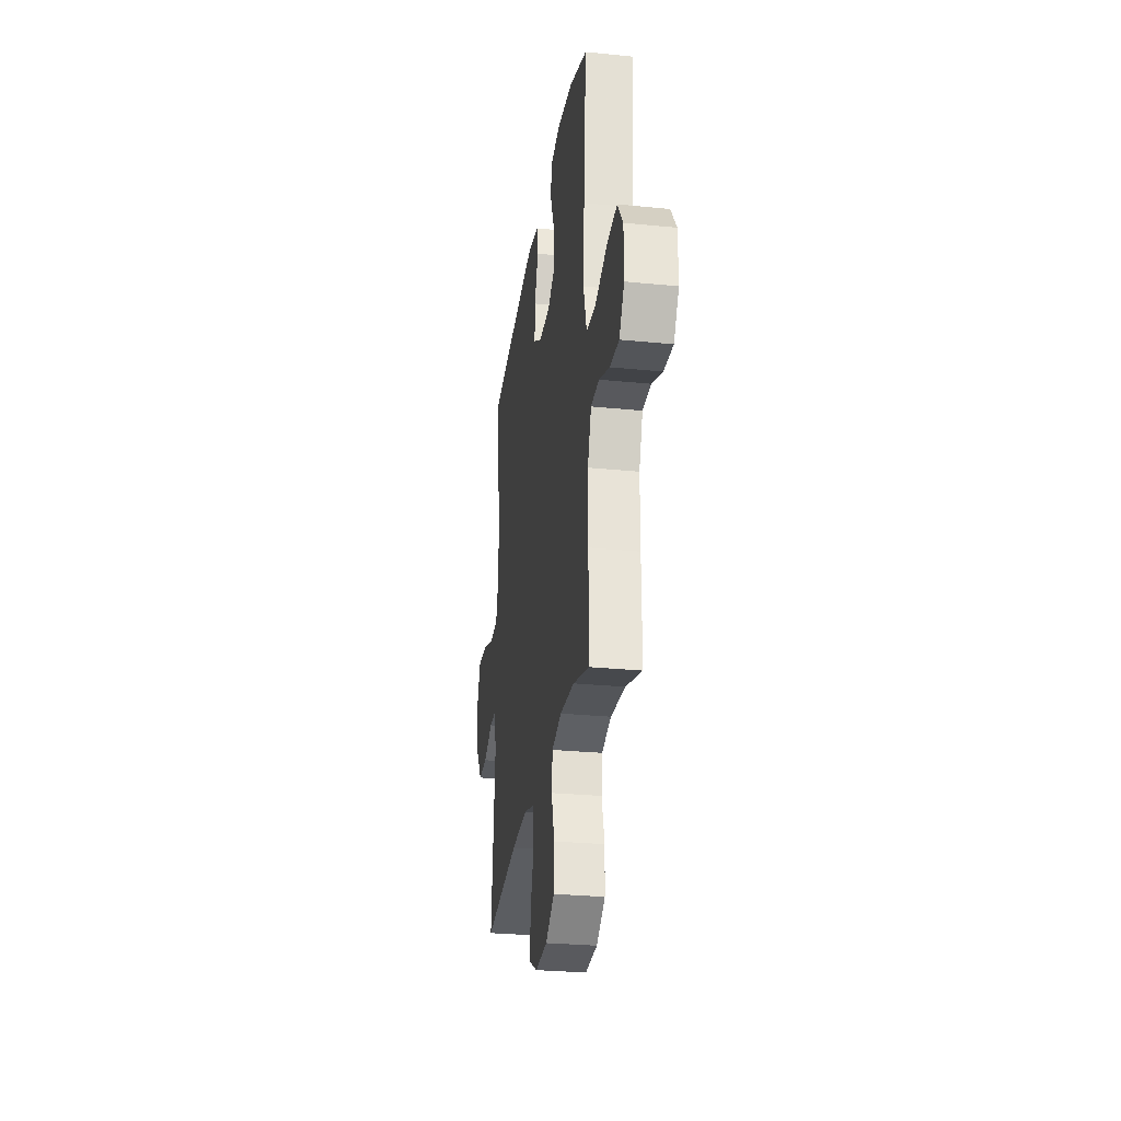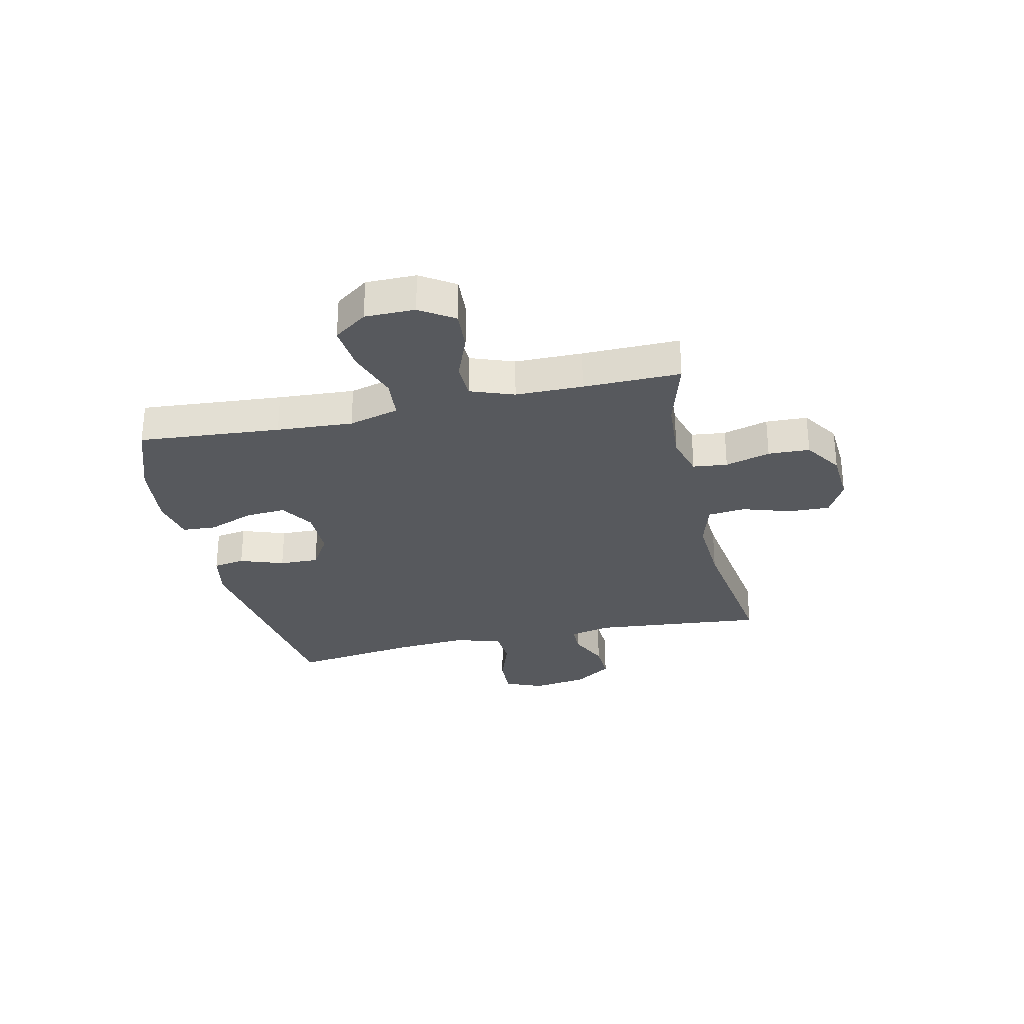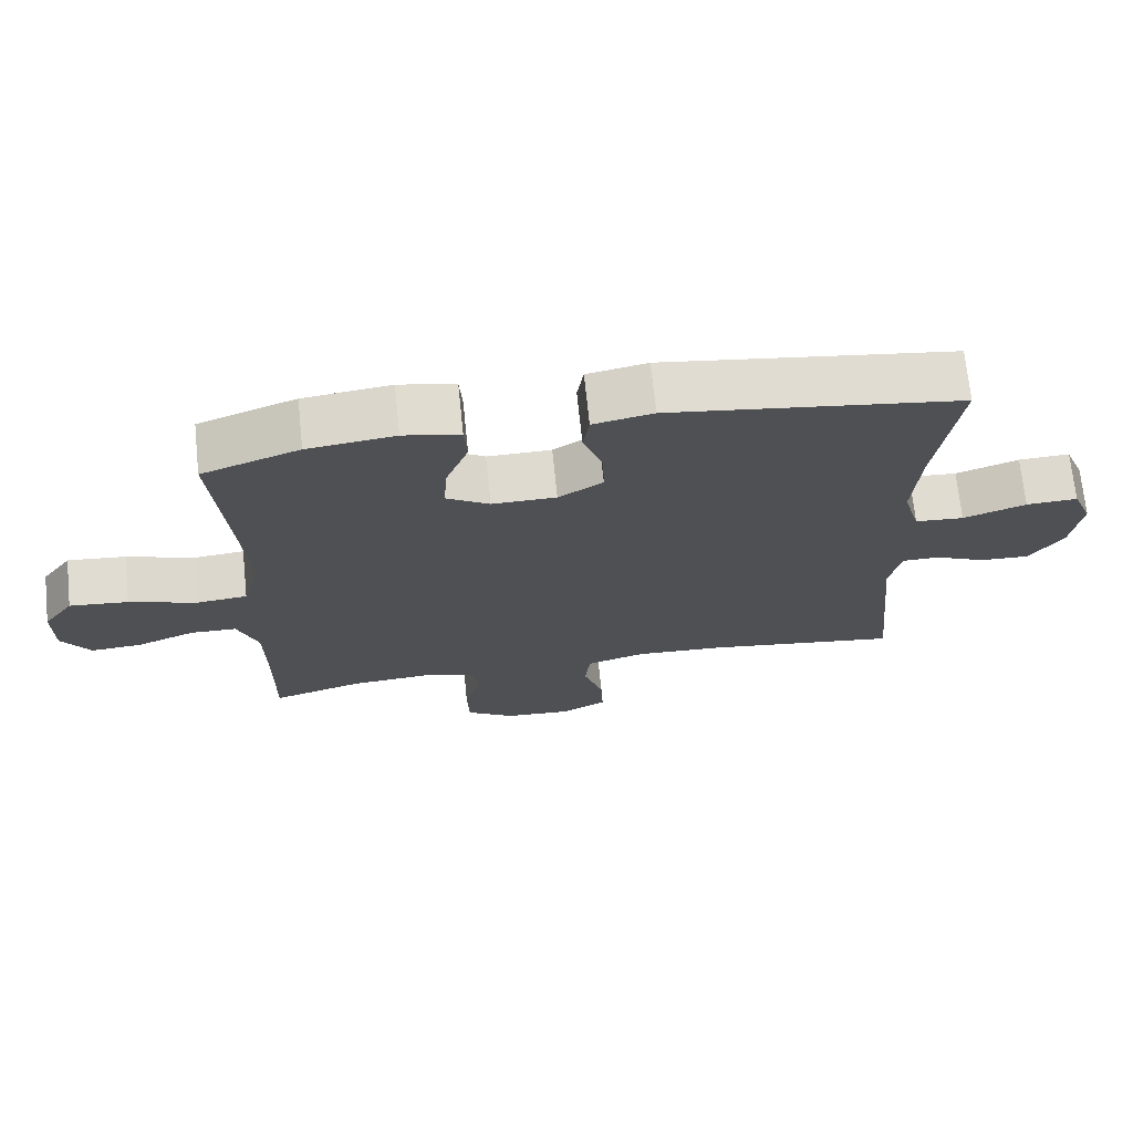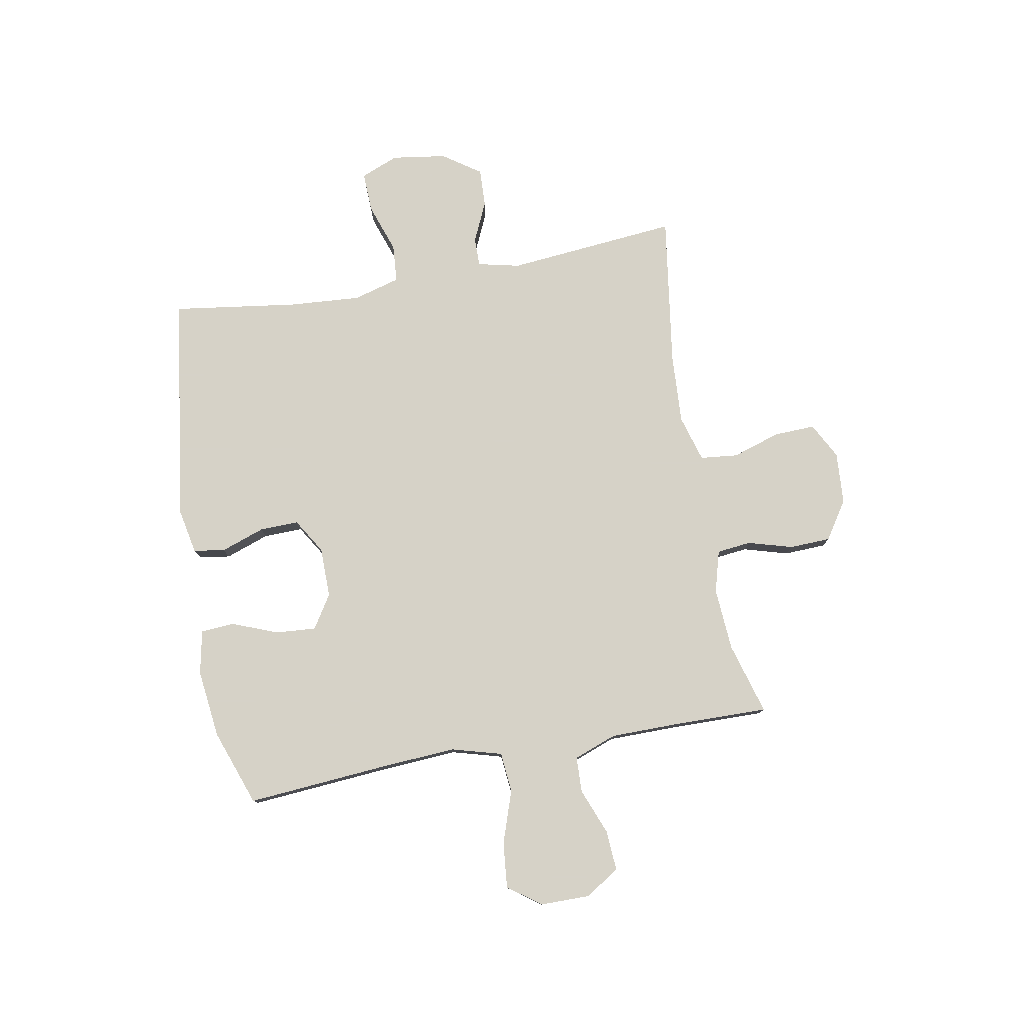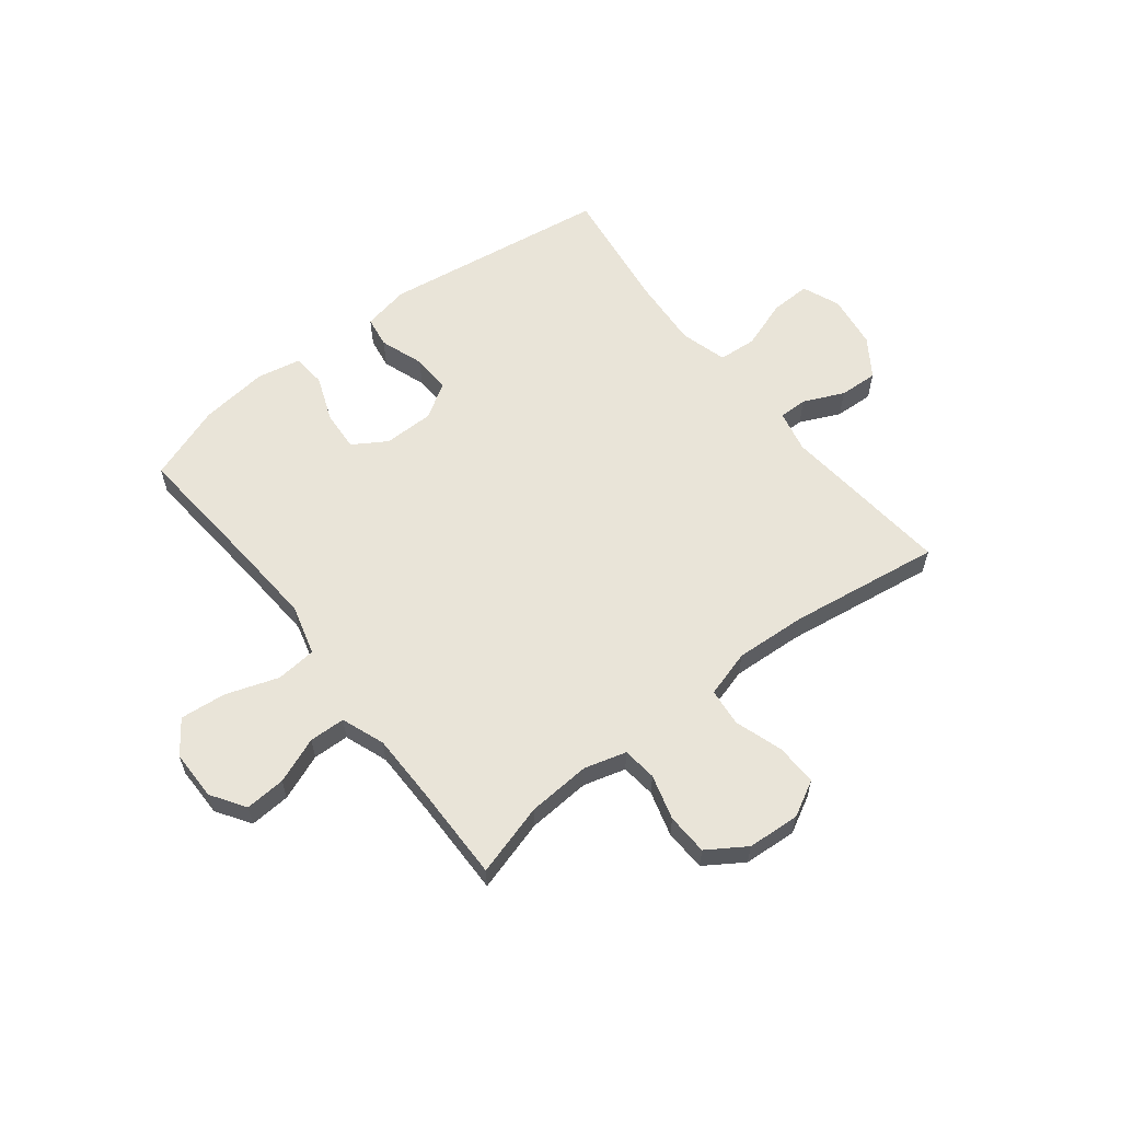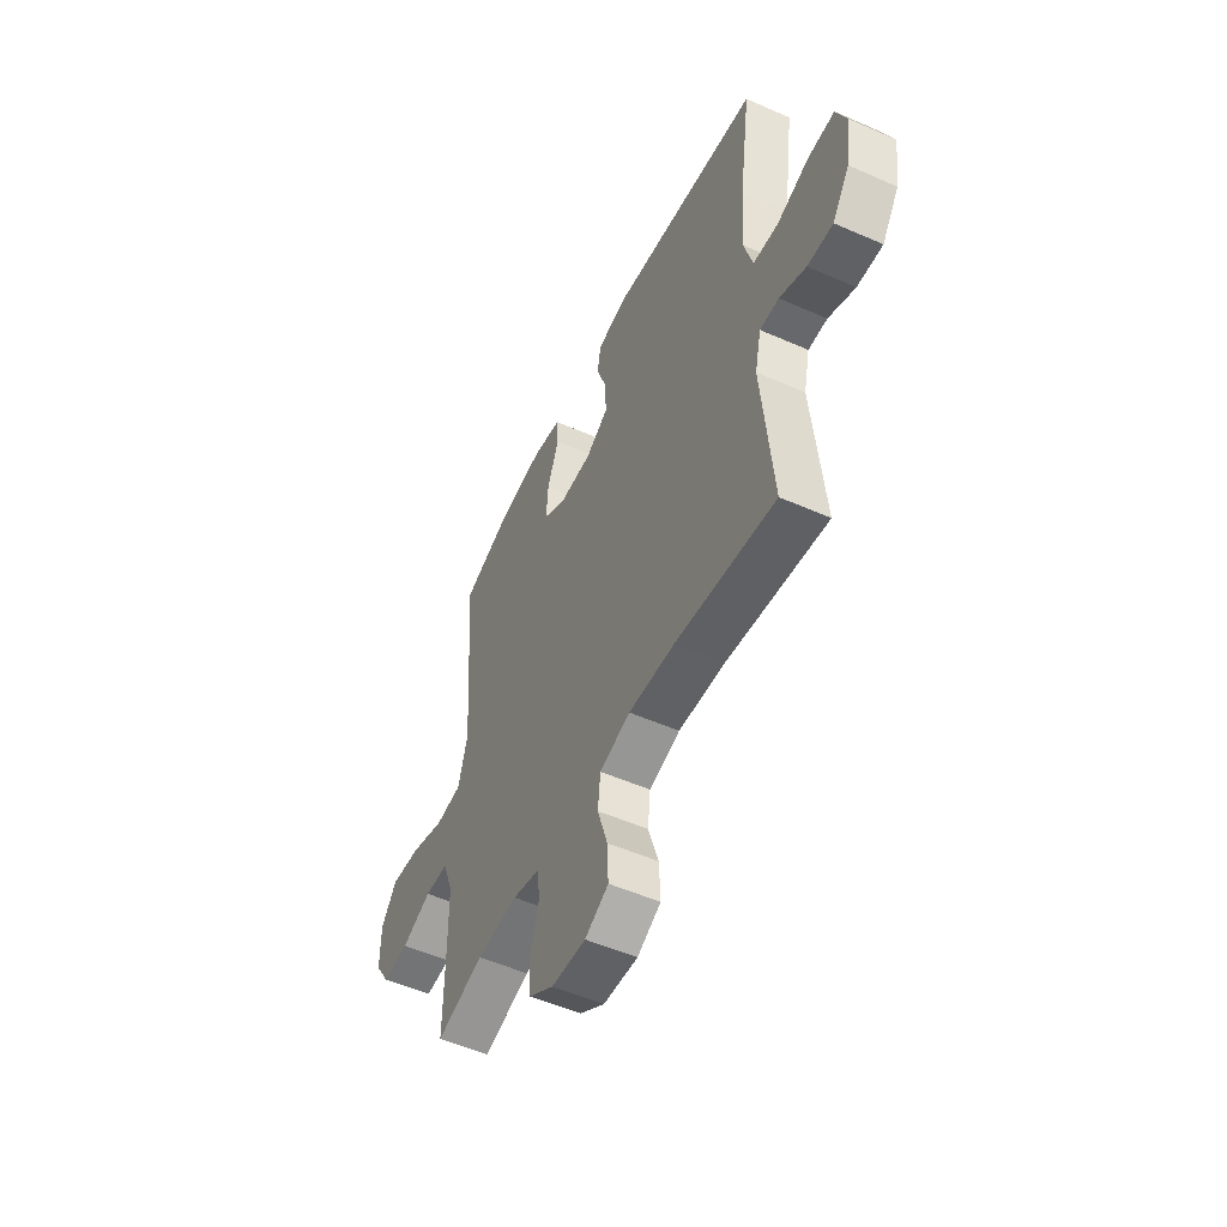
<metadata>
{"format":"obj","ext":"obj","renderer":"f3d","projection":"perspective","resolution":1024,"background":"white","views":[{"elev":-28.2,"azim":81.4,"up":"+Z"},{"elev":-29.1,"azim":102.8,"up":"+Y"},{"elev":70.5,"azim":174.1,"up":"+Z"},{"elev":78.5,"azim":79.9,"up":"+Y"},{"elev":59.8,"azim":142.1,"up":"+Y"},{"elev":-52.4,"azim":-115.4,"up":"+Z"}]}
</metadata>
<code>
v -0.5 0.07 0.5
v -0.088 0.07 0.558
v -0.003 0.07 0.541
v 0.006 0.07 0.484
v -0.022 0.07 0.405
v -0.024 0.07 0.334
v 0.039 0.07 0.295
v 0.13 0.07 0.294
v 0.191 0.07 0.332
v 0.186 0.07 0.405
v 0.154 0.07 0.488
v 0.158 0.07 0.549
v 0.238 0.07 0.565
v 0.362 0.07 0.55
v 0.5 0.07 0.5
v 0.479 0.07 0.244
v 0.47 0.07 0.107
v 0.495 0.07 0.016
v 0.568 0.07 0.009
v 0.663 0.07 0.041
v 0.746 0.07 0.049
v 0.789 0.07 -0.011
v 0.789 0.07 -0.101
v 0.749 0.07 -0.162
v 0.676 0.07 -0.157
v 0.593 0.07 -0.124
v 0.528 0.07 -0.126
v 0.499 0.07 -0.204
v 0.498 0.07 -0.325
v 0.5 0.07 -0.5
v 0.37 0.07 -0.462
v 0.256 0.07 -0.454
v 0.18 0.07 -0.475
v 0.173 0.07 -0.537
v 0.196 0.07 -0.618
v 0.193 0.07 -0.693
v 0.124 0.07 -0.738
v 0.029 0.07 -0.744
v -0.036 0.07 -0.709
v -0.033 0.07 -0.634
v -0.005 0.07 -0.547
v -0.012 0.07 -0.479
v -0.097 0.07 -0.454
v -0.225 0.07 -0.461
v -0.5 0.07 -0.5
v -0.47 0.07 -0.189
v -0.487 0.07 -0.113
v -0.539 0.07 -0.113
v -0.612 0.07 -0.146
v -0.682 0.07 -0.149
v -0.729 0.07 -0.08
v -0.743 0.07 0.019
v -0.715 0.07 0.087
v -0.642 0.07 0.084
v -0.553 0.07 0.053
v -0.484 0.07 0.058
v -0.46 0.07 0.143
v -0.469 0.07 0.274
v -0.5 0 0.5
v -0.088 0 0.558
v -0.003 0 0.541
v 0.006 0 0.484
v -0.022 0 0.405
v -0.024 0 0.334
v 0.039 0 0.295
v 0.13 0 0.294
v 0.191 0 0.332
v 0.186 0 0.405
v 0.154 0 0.488
v 0.158 0 0.549
v 0.238 0 0.565
v 0.362 0 0.55
v 0.5 0 0.5
v 0.479 0 0.244
v 0.47 0 0.107
v 0.495 0 0.016
v 0.568 0 0.009
v 0.663 0 0.041
v 0.746 0 0.049
v 0.789 0 -0.011
v 0.789 0 -0.101
v 0.749 0 -0.162
v 0.676 0 -0.157
v 0.593 0 -0.124
v 0.528 0 -0.126
v 0.499 0 -0.204
v 0.498 0 -0.325
v 0.5 0 -0.5
v 0.37 0 -0.462
v 0.256 0 -0.454
v 0.18 0 -0.475
v 0.173 0 -0.537
v 0.196 0 -0.618
v 0.193 0 -0.693
v 0.124 0 -0.738
v 0.029 0 -0.744
v -0.036 0 -0.709
v -0.033 0 -0.634
v -0.005 0 -0.547
v -0.012 0 -0.479
v -0.097 0 -0.454
v -0.225 0 -0.461
v -0.5 0 -0.5
v -0.47 0 -0.189
v -0.487 0 -0.113
v -0.539 0 -0.113
v -0.612 0 -0.146
v -0.682 0 -0.149
v -0.729 0 -0.08
v -0.743 0 0.019
v -0.715 0 0.087
v -0.642 0 0.084
v -0.553 0 0.053
v -0.484 0 0.058
v -0.46 0 0.143
v -0.469 0 0.274
f 53 54 55
f 52 53 55
f 51 52 55
f 50 51 55
f 49 50 55
f 48 49 55
f 47 48 55 56
f 46 47 56 57
f 44 45 46
f 43 44 46 57
f 39 40 41
f 38 39 41
f 37 38 41
f 36 37 41
f 35 36 41
f 34 35 41
f 33 34 41 42
f 43 57 58
f 42 43 58
f 33 42 58
f 32 33 58
f 24 25 26
f 23 24 26
f 22 23 26
f 21 22 26
f 20 21 26
f 19 20 26
f 18 19 26 27
f 17 18 27 28
f 14 15 16
f 13 14 16
f 12 13 16
f 11 12 16
f 10 11 16
f 9 10 16 17
f 17 28 29
f 9 17 29
f 8 9 29
f 3 4 5
f 2 3 5
f 1 2 5
f 58 1 5
f 58 5 6
f 58 6 7
f 32 58 7
f 31 32 7
f 29 30 31
f 8 29 31
f 7 8 31
f 113 112 111
f 113 111 110
f 113 110 109
f 113 109 108
f 113 108 107
f 113 107 106
f 114 113 106 105
f 115 114 105 104
f 104 103 102
f 115 104 102 101
f 99 98 97
f 99 97 96
f 99 96 95
f 99 95 94
f 99 94 93
f 99 93 92
f 100 99 92 91
f 116 115 101
f 116 101 100
f 116 100 91
f 116 91 90
f 84 83 82
f 84 82 81
f 84 81 80
f 84 80 79
f 84 79 78
f 84 78 77
f 85 84 77 76
f 86 85 76 75
f 74 73 72
f 74 72 71
f 74 71 70
f 74 70 69
f 74 69 68
f 75 74 68 67
f 87 86 75
f 87 75 67
f 87 67 66
f 63 62 61
f 63 61 60
f 63 60 59
f 63 59 116
f 64 63 116
f 65 64 116
f 65 116 90
f 65 90 89
f 89 88 87
f 89 87 66
f 89 66 65
f 1 59 60 2
f 2 60 61 3
f 3 61 62 4
f 4 62 63 5
f 5 63 64 6
f 6 64 65 7
f 7 65 66 8
f 8 66 67 9
f 9 67 68 10
f 10 68 69 11
f 11 69 70 12
f 12 70 71 13
f 13 71 72 14
f 14 72 73 15
f 15 73 74 16
f 16 74 75 17
f 17 75 76 18
f 18 76 77 19
f 19 77 78 20
f 20 78 79 21
f 21 79 80 22
f 22 80 81 23
f 23 81 82 24
f 24 82 83 25
f 25 83 84 26
f 26 84 85 27
f 27 85 86 28
f 28 86 87 29
f 29 87 88 30
f 30 88 89 31
f 31 89 90 32
f 32 90 91 33
f 33 91 92 34
f 34 92 93 35
f 35 93 94 36
f 36 94 95 37
f 37 95 96 38
f 38 96 97 39
f 39 97 98 40
f 40 98 99 41
f 41 99 100 42
f 42 100 101 43
f 43 101 102 44
f 44 102 103 45
f 45 103 104 46
f 46 104 105 47
f 47 105 106 48
f 48 106 107 49
f 49 107 108 50
f 50 108 109 51
f 51 109 110 52
f 52 110 111 53
f 53 111 112 54
f 54 112 113 55
f 55 113 114 56
f 56 114 115 57
f 57 115 116 58
f 58 116 59 1

</code>
